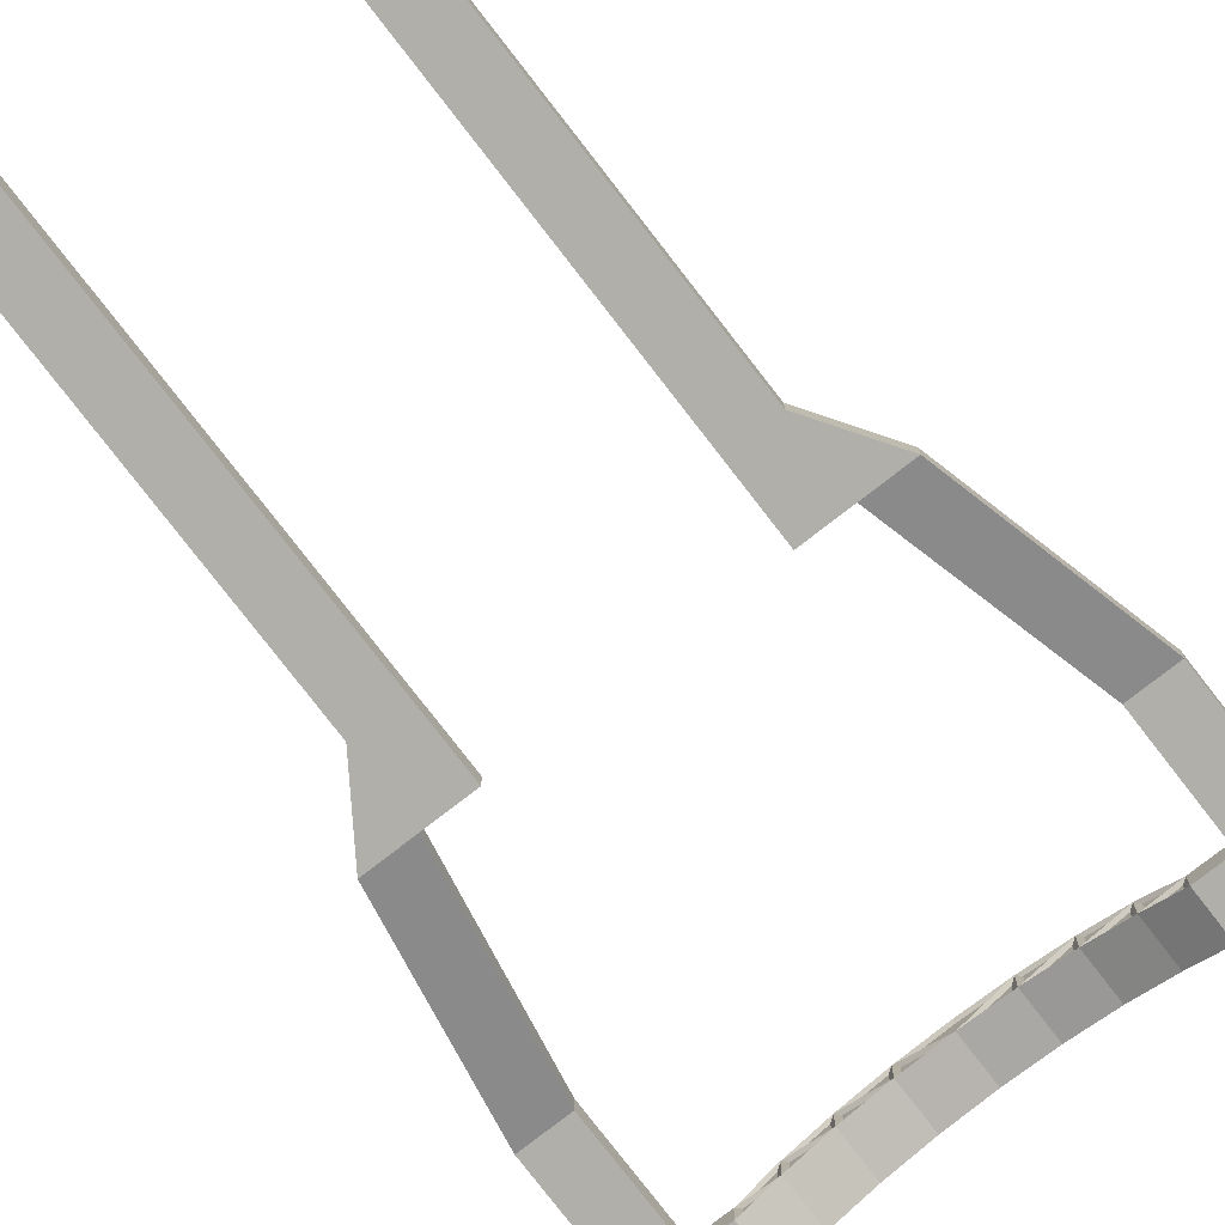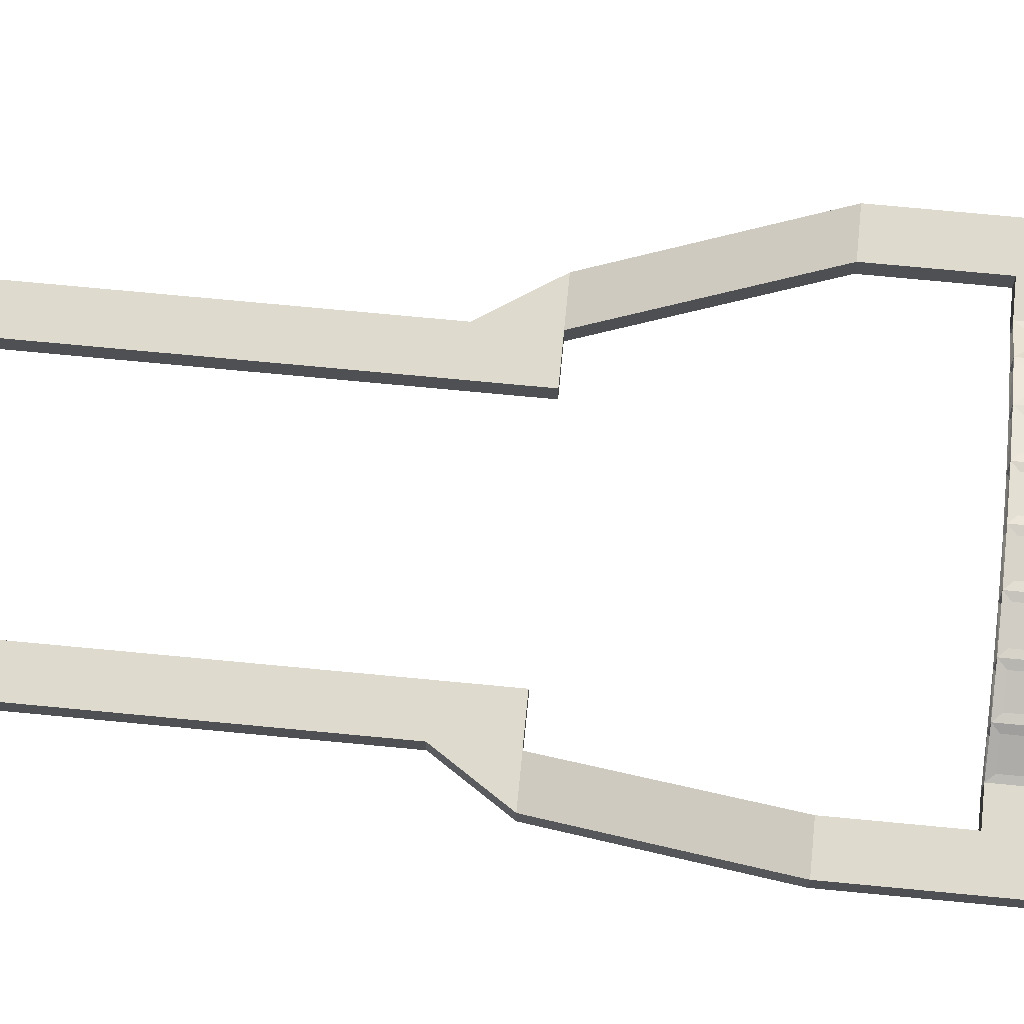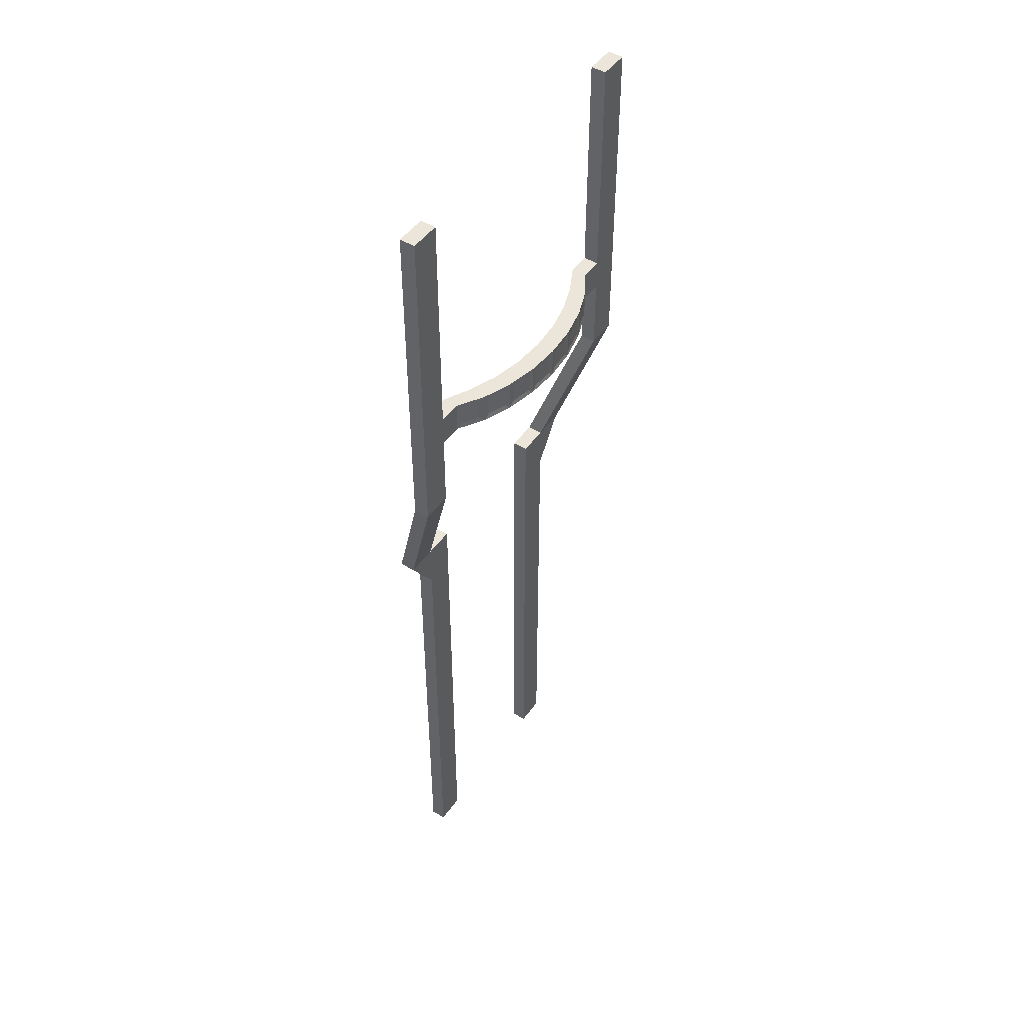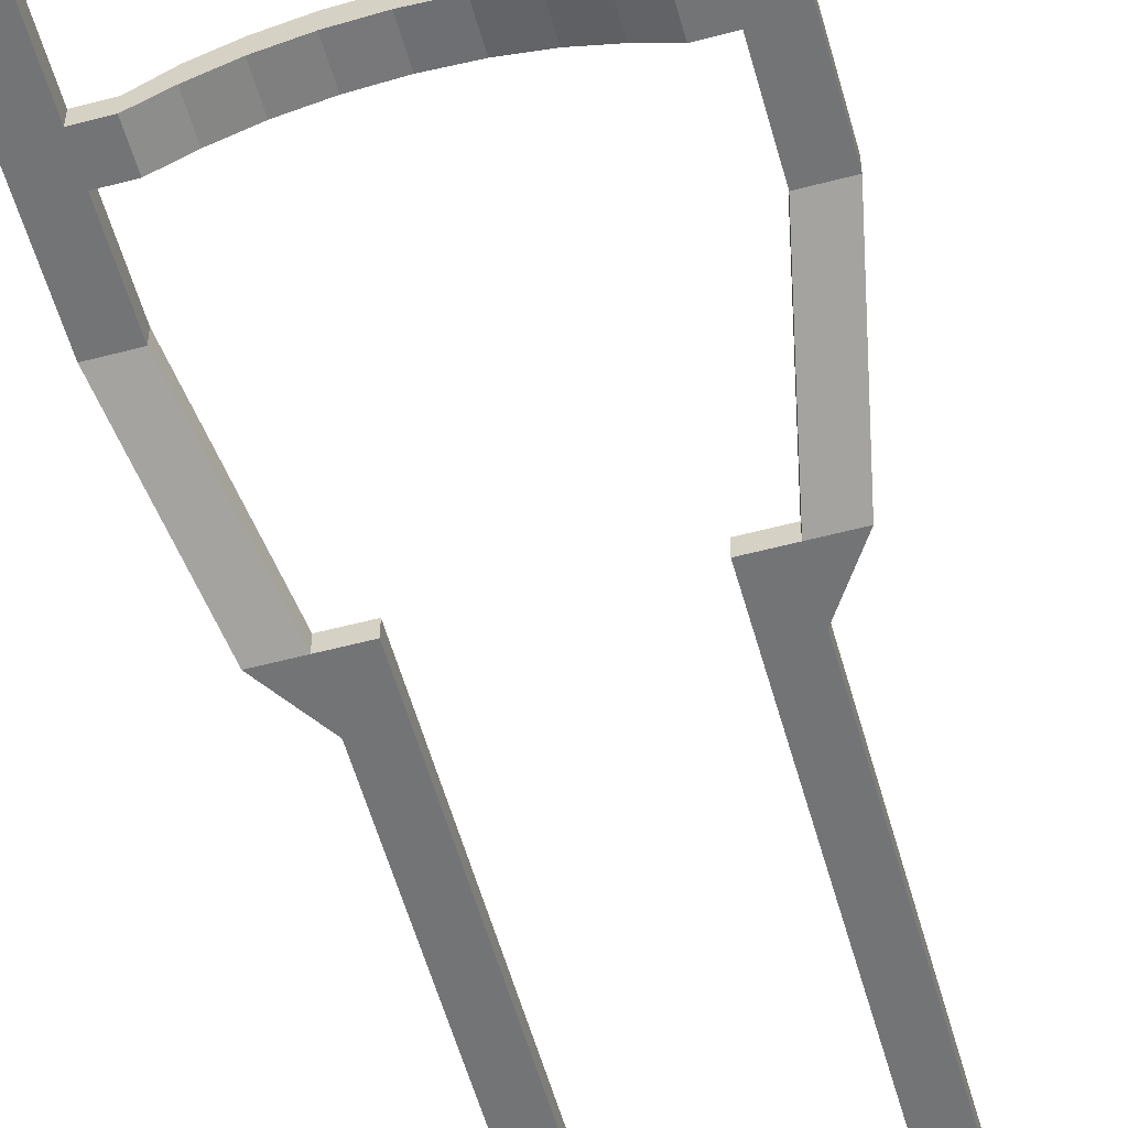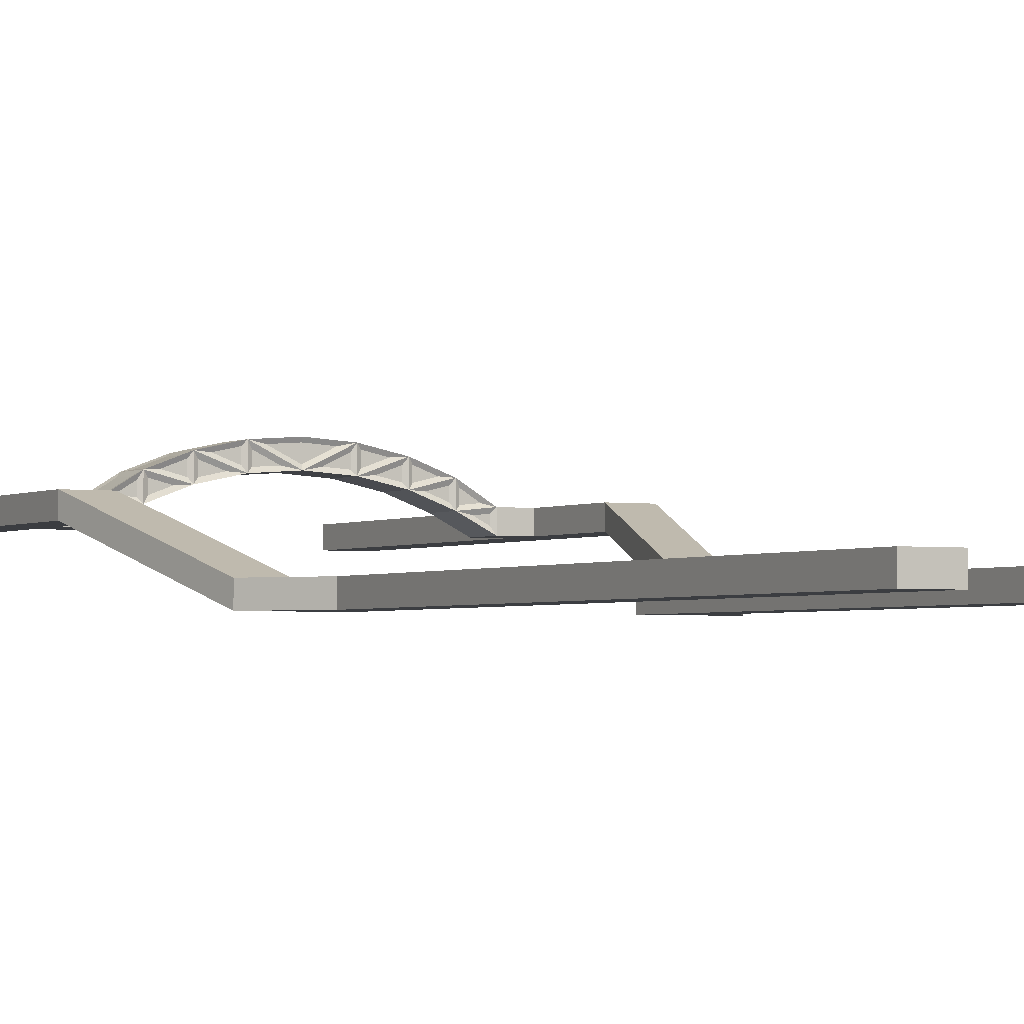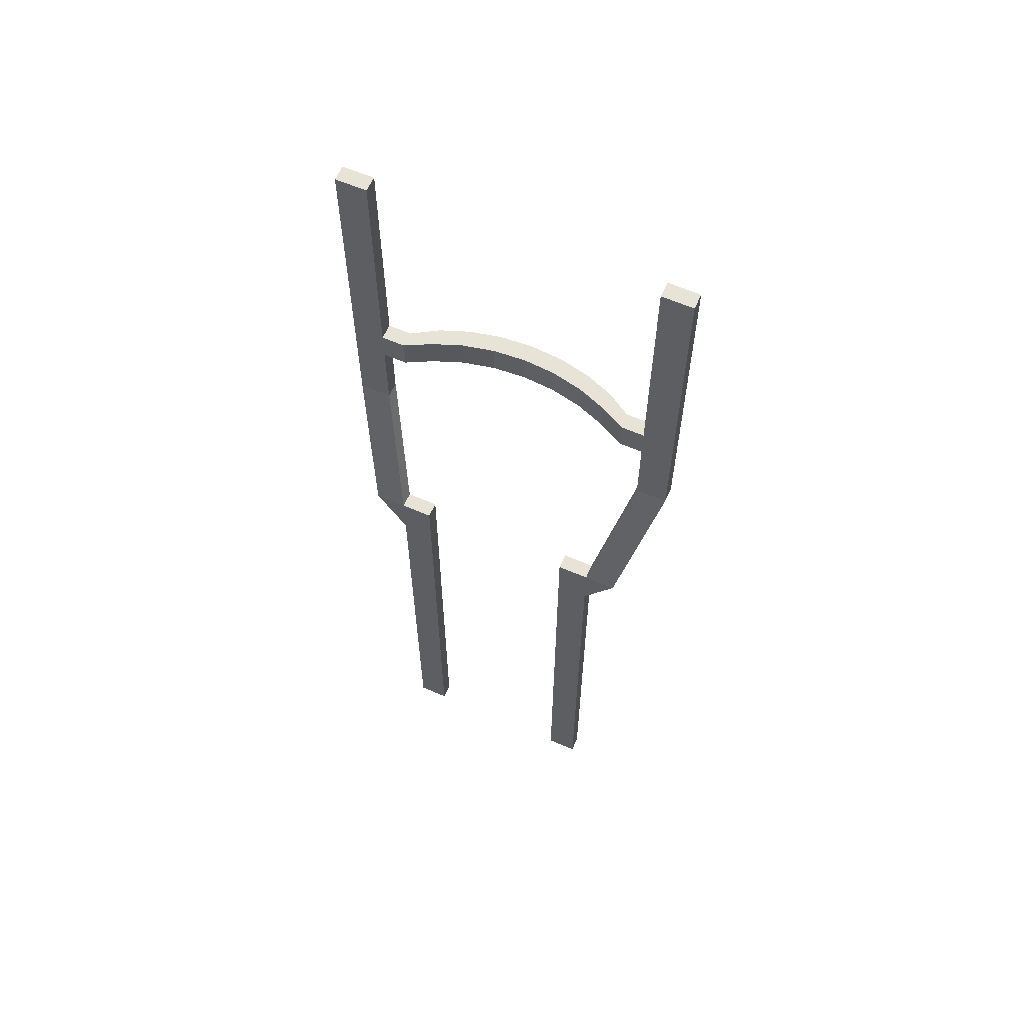
<metadata>
{"format":"obj","ext":"obj","renderer":"f3d","projection":"perspective","resolution":1024,"background":"white","views":[{"elev":-78.0,"azim":37.7,"up":"+Z"},{"elev":71.1,"azim":95.5,"up":"+Z"},{"elev":47.3,"azim":-56.4,"up":"+Y"},{"elev":-56.2,"azim":-164.5,"up":"+Z"},{"elev":-2.4,"azim":-28.4,"up":"+Z"},{"elev":61.7,"azim":-156.1,"up":"+Y"}]}
</metadata>
<code>
o sidewalk
v -14 -64 1
v -14 -4 -1
v -14 -64 -1
v -14 -4 1
v -18 2 -1
v -10 -64 1
v -10 2 1
v -10 -64 -1
v -18 20 5
v -14 2 -1
v -14 2 1
v -10 2 -1
v -18 2 1
v -18 20 7
v -22 30 7
v -22 20 7
v -22 20 5
v -22 34 5
v -22 30 5
v -18 30 7
v -18 30 5
v -18 34 5
v -22 34 7
v -18 34 7
v -15 34 5
v -15 34 7
v -15 30 7
v -15 30 5
v -3e-06 30.2 11.12
v 4.754 33.37 11
v 0.6753 33.32 11.37
v 3.725 30.2 10.55
v 8.751 33.32 10.04
v 7.704 30.2 9.767
v 12.32 33.37 8.559
v 11.37 30.2 8.442
v 15 34 7
v 15 34 5
v 13.2 30.2 6.397
v 11.79 34 6.666
v 8.118 34 8.052
v 7.704 30.2 8.564
v 4.138 34 8.905
v 3.725 30.2 9.349
v -1e-05 34 9.194
v -1.57 30.2 9.499
v -4.139 34 8.905
v -5.629 30.2 9.009
v -8.118 34 8.052
v -9.5 30.2 7.972
v -11.79 34 6.666
v -13.2 30.2 6.397
v -15 34 5
v -4.8 33.32 10.99
v -15 34 7
v -11.37 30.2 8.442
v -12.36 33.32 8.534
v -7.456 33.32 10.42
v -7.704 30.2 9.767
v -3.725 30.2 10.55
v 14 -4 -1
v 14 -64 1
v 14 -64 -1
v 18 2 -1
v 14 -4 1
v 10 2 1
v 10 -64 1
v 10 -64 -1
v 18 20 5
v 14 2 -1
v 14 2 1
v 10 2 -1
v 18 2 1
v 22 30 7
v 18 20 7
v 22 20 7
v 22 20 5
v 22 34 5
v 22 30 5
v 18 30 7
v 18 30 5
v 22 34 7
v 18 34 5
v 18 34 7
v 15 34 5
v 15 34 7
v 15 30 7
v 15 30 5
v 13.84 30.2 7.264
v 15 30 5
v -15 30 5
v -13.84 30.2 7.264
v -18 64 5
v -18 64 7
v -22 64 7
v 22 64 7
v 18 64 7
v 18 64 5
v -22 64 5
v 22 64 5
v 10.51 30.2 9.046
v 12.17 30.2 7.09
v 11.37 30.2 7.264
v 8.501 30.2 8.543
v 9.5 30.2 7.972
v 8.501 30.2 9.804
v 14.59 30.2 5.68
v 4.521 30.2 9.453
v 5.629 30.2 9.009
v -9e-06 30.2 9.62
v 1.57 30.2 9.499
v -4.521 30.2 9.453
v -3.725 30.2 9.349
v -8.501 30.2 8.543
v -7.704 30.2 8.564
v -12.17 30.2 7.09
v -11.37 30.2 7.264
v -14.59 30.2 5.68
v 4.521 30.2 10.74
v -4.521 30.2 10.74
v -8.501 30.2 9.804
v -12.17 30.2 8.288
v -14.59 30.2 6.541
v 14.59 30.2 6.541
v 11.79 30 6.666
v 11.15 30.68 9.128
v 12.17 30.2 8.288
v 8.118 30 8.052
v 0.6753 30.68 11.37
v 4.138 30 8.905
v 3.463 30.68 11.18
v 2.685 30.2 10.93
v 8.751 30.68 10.04
v 6.739 30.2 10.26
v 15 30 7
v -1e-05 30 9.194
v -4.139 30 8.905
v -4.8 30.68 10.99
v -2.685 30.2 10.93
v -8.118 30 8.052
v -7.456 30.68 10.42
v -6.739 30.2 10.26
v -11.79 30 6.666
v -11.2 30.63 9.111
v -10.51 30.2 9.046
v -15 30 7
v -0.6284 30.63 11.37
v -0.6284 33.37 11.37
v 3.463 33.32 11.18
v 4.754 30.63 11
v 8.118 34 10.36
v 7.502 30.63 10.41
v 11.15 33.32 9.128
v 12.32 30.63 8.559
v -11.2 33.37 9.111
v -14.42 33.32 7.27
v -12.36 30.68 8.534
v -8.118 34 10.36
v -8.707 30.63 10.05
v -3.51 33.37 11.17
v -3.51 30.63 11.17
v -14.42 30.68 7.27
v -3e-06 30 11.5
v -3e-06 34 11.5
v 4.138 34 11.21
v 4.138 30 11.21
v 7.502 33.37 10.41
v 8.118 30 10.36
v 11.79 34 8.972
v 11.79 30 8.972
v 14.46 33.37 7.246
v -11.79 30 8.972
v -11.79 34 8.972
v -8.707 33.37 10.05
v -8.118 30 10.36
v -4.138 34 11.21
v -4.138 30 11.21
v 14.46 30.63 7.246
f 1 2 3
f 4 5 2
f 4 6 7
f 6 3 8
f 5 9 10
f 7 11 4
f 7 8 12
f 11 12 10
f 13 4 11
f 5 10 2
f 6 4 1
f 10 12 2
f 12 8 2
f 3 2 8
f 14 15 16
f 11 9 14
f 13 14 16
f 13 17 5
f 15 18 19
f 16 19 17
f 9 20 14
f 17 21 9
f 84 98 83
f 24 25 22
f 19 22 21
f 20 23 15
f 20 26 24
f 21 27 20
f 22 28 21
f 129 149 31
f 150 167 30
f 133 153 33
f 154 171 35
f 38 125 40
f 125 41 40
f 128 43 41
f 130 45 43
f 136 47 45
f 137 49 47
f 140 51 49
f 143 53 51
f 103 36 105
f 45 47 176
f 156 157 57
f 144 174 155
f 141 54 58
f 161 148 160
f 61 62 63
f 64 65 61
f 65 66 67
f 63 67 68
f 69 64 70
f 66 65 71
f 68 66 72
f 72 71 70
f 73 71 65
f 64 61 70
f 67 62 65
f 70 61 72
f 72 61 68
f 63 68 61
f 74 75 76
f 71 69 70
f 73 75 71
f 77 73 64
f 78 74 79
f 79 76 77
f 80 69 75
f 81 77 69
f 24 95 23
f 85 84 83
f 83 79 81
f 82 80 74
f 86 80 84
f 87 81 80
f 88 83 81
f 1 4 2
f 4 13 5
f 6 1 3
f 5 17 9
f 7 6 8
f 11 7 12
f 14 20 15
f 11 10 9
f 13 11 14
f 13 16 17
f 15 23 18
f 16 15 19
f 9 21 20
f 17 19 21
f 23 99 18
f 24 26 25
f 19 18 22
f 20 24 23
f 20 27 26
f 21 28 27
f 22 25 28
f 129 131 149
f 150 152 167
f 133 126 153
f 154 178 171
f 38 90 125
f 125 128 41
f 128 130 43
f 130 136 45
f 136 137 47
f 137 140 49
f 140 143 51
f 143 91 53
f 134 119 108
f 132 29 110
f 44 32 111
f 29 139 110
f 120 142 112
f 121 145 114
f 122 92 116
f 50 56 117
f 123 118 52
f 60 113 46
f 101 106 104
f 42 34 109
f 107 124 39
f 89 127 102
f 59 115 48
f 176 164 45
f 164 165 45
f 165 151 43
f 151 169 41
f 43 151 41
f 169 37 40
f 37 38 40
f 173 158 49
f 158 176 47
f 49 158 47
f 53 55 51
f 55 173 51
f 169 40 41
f 51 173 49
f 165 43 45
f 156 162 157
f 144 159 174
f 141 138 54
f 161 147 148
f 61 65 62
f 64 73 65
f 63 62 67
f 69 77 64
f 68 67 66
f 72 66 71
f 74 80 75
f 71 75 69
f 73 76 75
f 77 76 73
f 78 82 74
f 79 74 76
f 80 81 69
f 81 79 77
f 83 100 78
f 85 86 84
f 83 78 79
f 82 84 80
f 86 87 80
f 87 88 81
f 88 85 83
f 93 95 94
f 96 98 97
f 93 99 95
f 96 100 98
f 22 94 24
f 82 97 84
f 78 96 82
f 18 93 22
f 105 125 103
f 103 170 36
f 105 170 128
f 39 90 107
f 109 128 42
f 111 130 44
f 46 137 136
f 48 140 137
f 50 143 140
f 52 91 143
f 109 168 130
f 32 130 166
f 111 166 136
f 46 177 60
f 60 137 113
f 48 175 59
f 59 140 115
f 50 172 56
f 117 172 143
f 52 146 123
f 118 146 91
f 34 128 168
f 107 135 124
f 39 135 125
f 127 125 102
f 101 128 170
f 132 163 29
f 134 166 119
f 101 168 106
f 89 170 127
f 134 130 168
f 108 166 130
f 132 136 166
f 139 163 177
f 139 136 110
f 112 177 120
f 142 177 175
f 142 137 112
f 121 140 175
f 145 175 172
f 145 140 114
f 122 143 172
f 92 172 146
f 92 143 116
f 106 128 104
f 89 125 135
f 31 163 129
f 31 165 164
f 131 165 149
f 33 168 133
f 33 169 151
f 126 169 153
f 57 55 156
f 157 173 57
f 141 158 175
f 54 158 58
f 138 176 54
f 129 166 131
f 133 170 126
f 138 175 177
f 157 146 172
f 156 146 162
f 147 164 148
f 30 166 150
f 30 151 165
f 152 151 167
f 35 170 154
f 35 37 169
f 144 173 172
f 174 173 155
f 159 158 174
f 160 177 161
f 148 176 160
f 150 168 152
f 154 135 178
f 178 37 171
f 147 177 163
f 159 172 175
f 84 97 98
f 24 94 95
f 23 95 99
f 83 98 100
f 22 93 94
f 82 96 97
f 78 100 96
f 18 99 93
f 105 128 125
f 103 125 170
f 105 36 170
f 39 125 90
f 109 130 128
f 111 136 130
f 46 113 137
f 48 115 140
f 50 117 143
f 52 118 91
f 109 34 168
f 32 44 130
f 111 32 166
f 46 136 177
f 60 177 137
f 48 137 175
f 59 175 140
f 50 140 172
f 117 56 172
f 52 143 146
f 118 123 146
f 34 42 128
f 107 90 135
f 39 124 135
f 127 170 125
f 101 104 128
f 132 166 163
f 134 168 166
f 101 170 168
f 89 135 170
f 134 108 130
f 108 119 166
f 132 110 136
f 139 29 163
f 139 177 136
f 112 137 177
f 142 120 177
f 142 175 137
f 121 114 140
f 145 121 175
f 145 172 140
f 122 116 143
f 92 122 172
f 92 146 143
f 106 168 128
f 89 102 125
f 31 164 163
f 31 149 165
f 131 166 165
f 33 151 168
f 33 153 169
f 126 170 169
f 57 173 55
f 157 172 173
f 141 58 158
f 54 176 158
f 138 177 176
f 129 163 166
f 133 168 170
f 138 141 175
f 157 162 146
f 156 55 146
f 147 163 164
f 30 165 166
f 30 167 151
f 152 168 151
f 35 169 170
f 35 171 37
f 144 155 173
f 174 158 173
f 159 175 158
f 160 176 177
f 148 164 176
f 150 166 168
f 154 170 135
f 178 135 37
f 147 161 177
f 159 144 172

</code>
